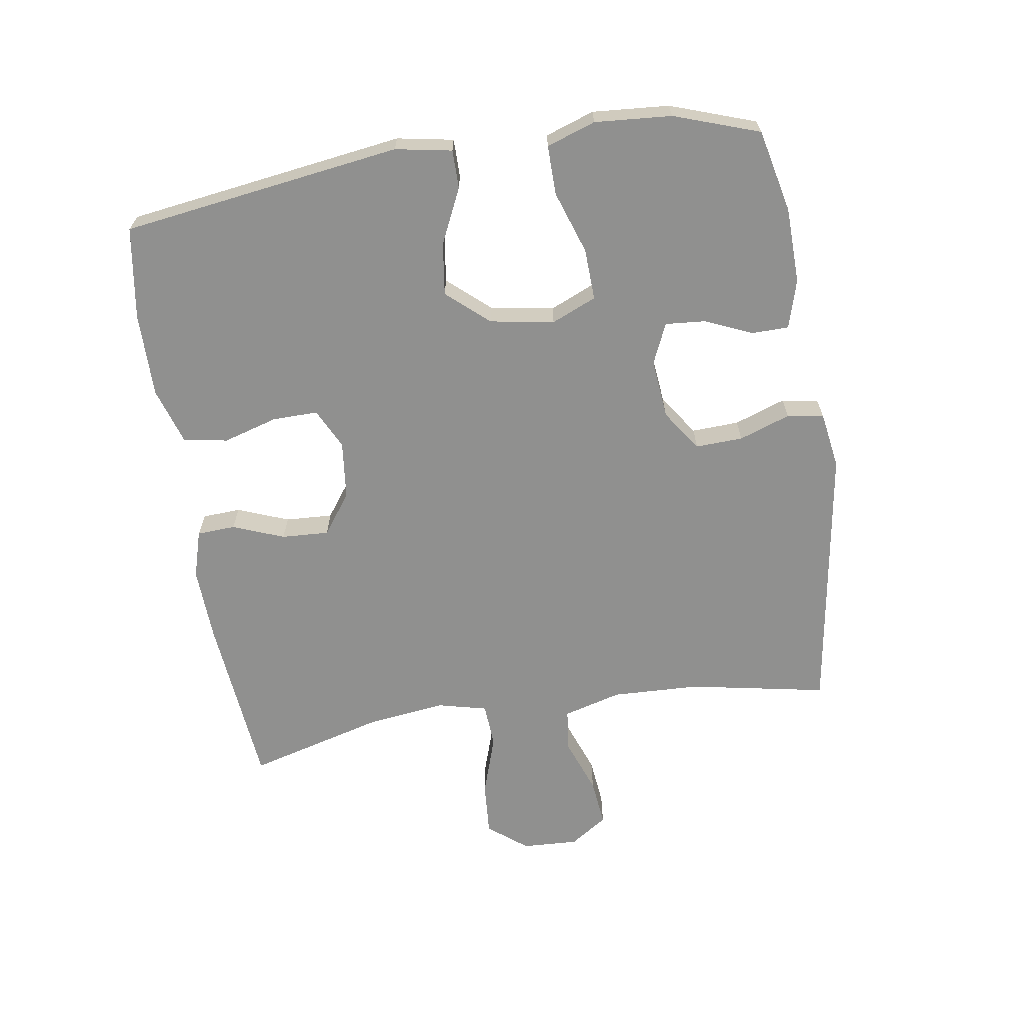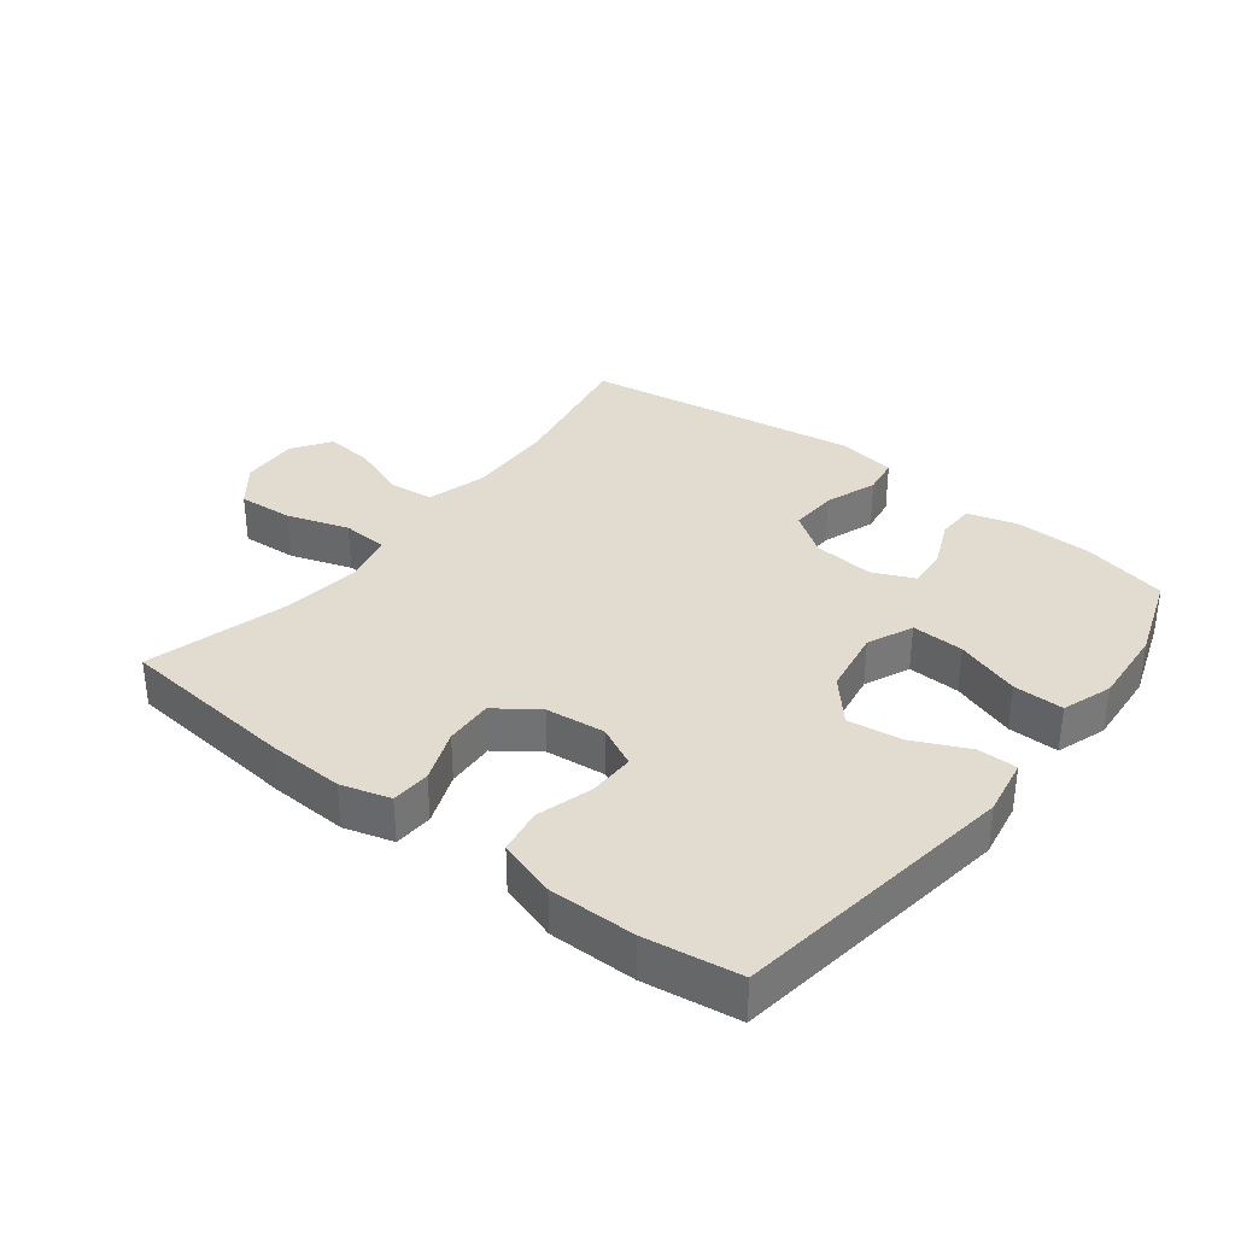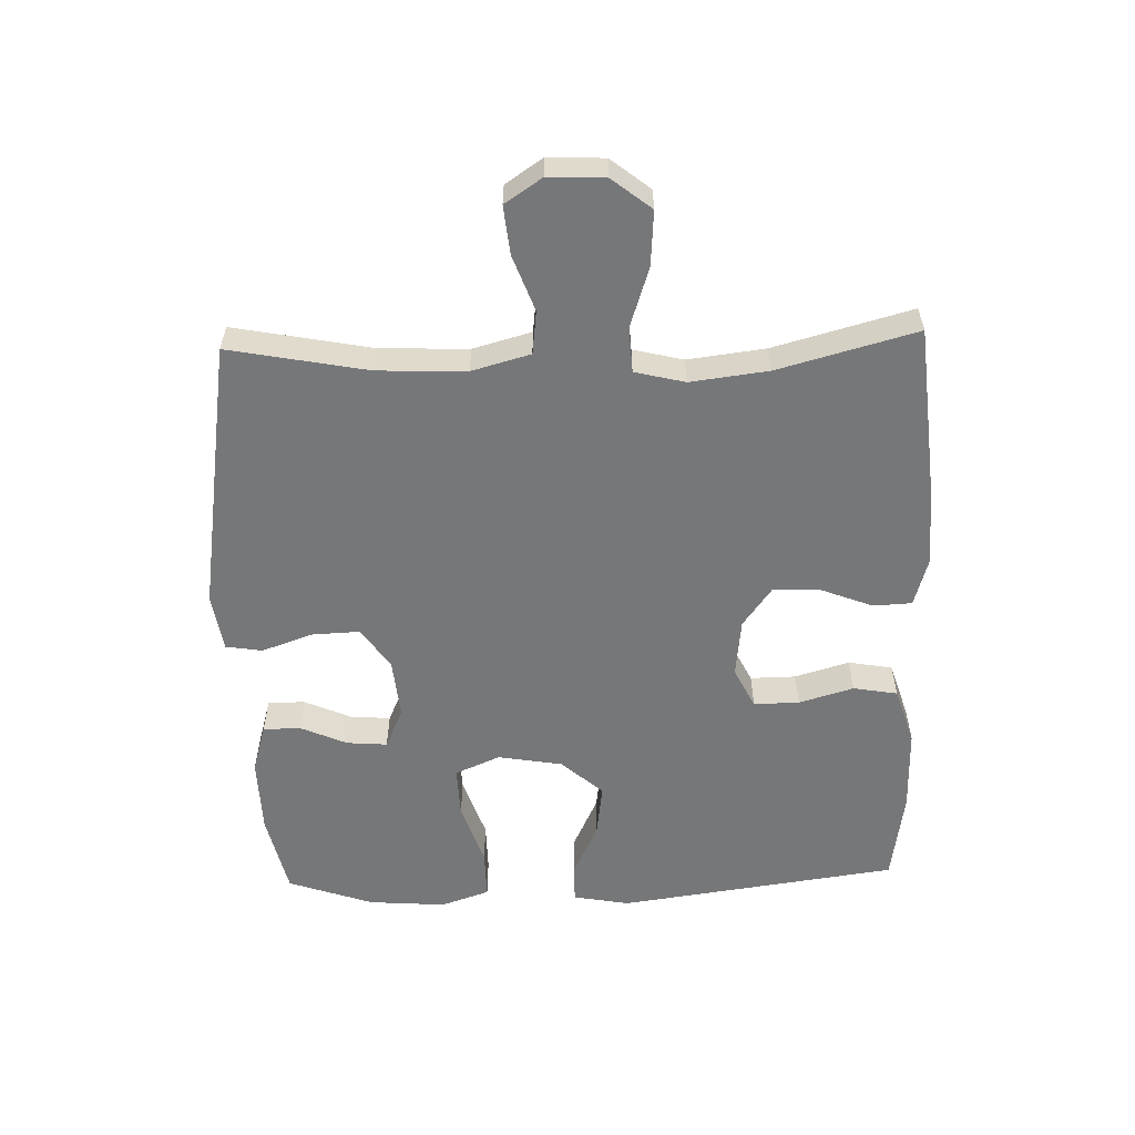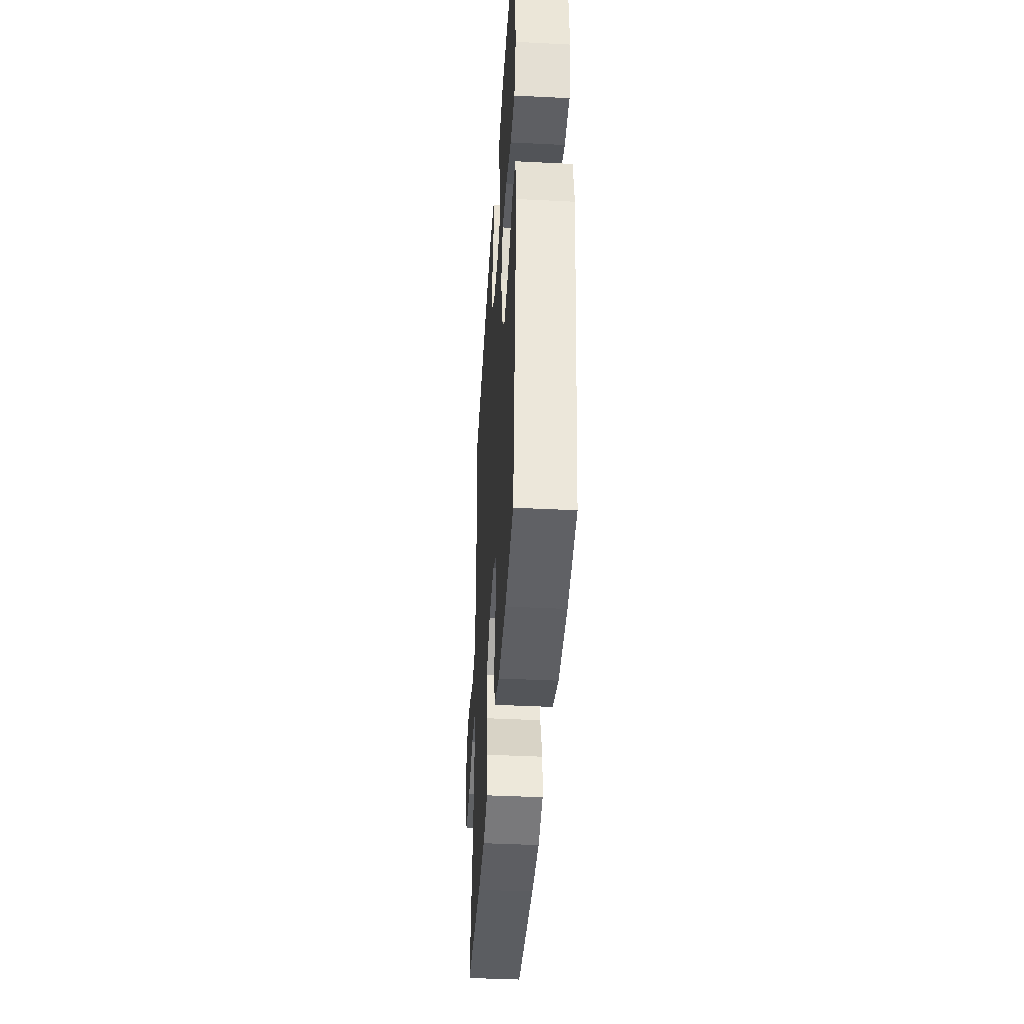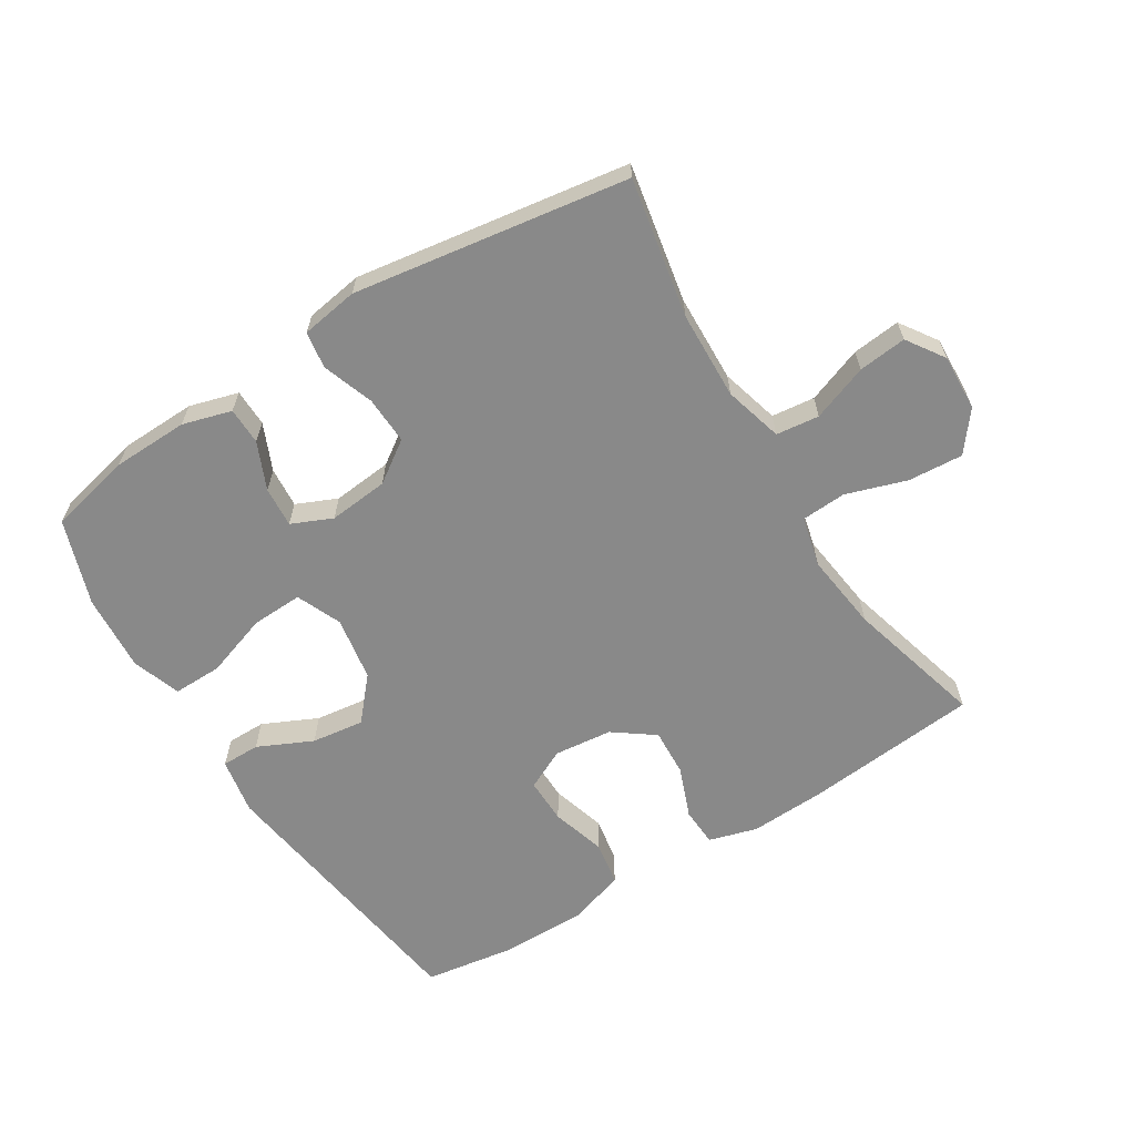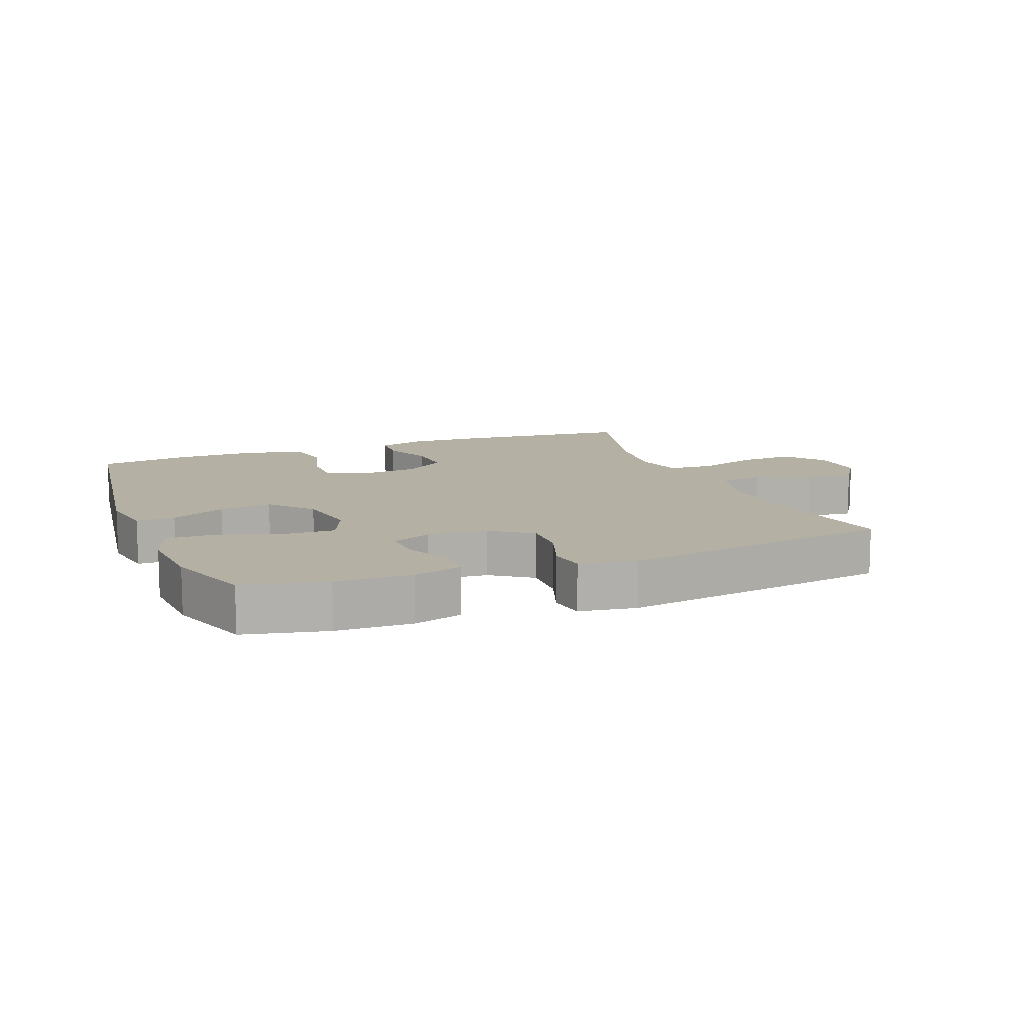
<metadata>
{"format":"obj","ext":"obj","renderer":"f3d","projection":"perspective","resolution":1024,"background":"white","views":[{"elev":-65.5,"azim":-81.1,"up":"+Y"},{"elev":34.3,"azim":-142.0,"up":"+Y"},{"elev":-57.1,"azim":91.7,"up":"+Y"},{"elev":-41.4,"azim":-93.5,"up":"+Z"},{"elev":-63.1,"azim":32.0,"up":"+Y"},{"elev":11.6,"azim":-21.3,"up":"+Y"}]}
</metadata>
<code>
v 0.5 0.07 0.5
v 0.459 0.07 0.284
v 0.454 0.07 0.147
v 0.479 0.07 0.056
v 0.546 0.07 0.048
v 0.633 0.07 0.08
v 0.708 0.07 0.088
v 0.747 0.07 0.03
v 0.743 0.07 -0.058
v 0.695 0.07 -0.119
v 0.61 0.07 -0.113
v 0.516 0.07 -0.082
v 0.446 0.07 -0.086
v 0.427 0.07 -0.164
v 0.442 0.07 -0.285
v 0.5 0.07 -0.5
v 0.228 0.07 -0.526
v 0.11 0.07 -0.531
v 0.035 0.07 -0.509
v 0.032 0.07 -0.449
v 0.063 0.07 -0.369
v 0.067 0.07 -0.295
v 0.004 0.07 -0.249
v -0.087 0.07 -0.239
v -0.15 0.07 -0.27
v -0.149 0.07 -0.341
v -0.124 0.07 -0.426
v -0.136 0.07 -0.495
v -0.225 0.07 -0.523
v -0.357 0.07 -0.522
v -0.5 0.07 -0.5
v -0.561 0.07 -0.064
v -0.545 0.07 0.024
v -0.485 0.07 0.024
v -0.4 0.07 -0.016
v -0.318 0.07 -0.027
v -0.261 0.07 0.038
v -0.244 0.07 0.138
v -0.274 0.07 0.208
v -0.354 0.07 0.205
v -0.452 0.07 0.172
v -0.529 0.07 0.171
v -0.555 0.07 0.247
v -0.546 0.07 0.367
v -0.5 0.07 0.5
v -0.371 0.07 0.529
v -0.253 0.07 0.532
v -0.177 0.07 0.51
v -0.176 0.07 0.452
v -0.208 0.07 0.379
v -0.213 0.07 0.316
v -0.15 0.07 0.288
v -0.057 0.07 0.297
v 0.007 0.07 0.341
v 0.004 0.07 0.415
v -0.024 0.07 0.495
v -0.015 0.07 0.552
v 0.074 0.07 0.566
v 0.5 0 0.5
v 0.459 0 0.284
v 0.454 0 0.147
v 0.479 0 0.056
v 0.546 0 0.048
v 0.633 0 0.08
v 0.708 0 0.088
v 0.747 0 0.03
v 0.743 0 -0.058
v 0.695 0 -0.119
v 0.61 0 -0.113
v 0.516 0 -0.082
v 0.446 0 -0.086
v 0.427 0 -0.164
v 0.442 0 -0.285
v 0.5 0 -0.5
v 0.228 0 -0.526
v 0.11 0 -0.531
v 0.035 0 -0.509
v 0.032 0 -0.449
v 0.063 0 -0.369
v 0.067 0 -0.295
v 0.004 0 -0.249
v -0.087 0 -0.239
v -0.15 0 -0.27
v -0.149 0 -0.341
v -0.124 0 -0.426
v -0.136 0 -0.495
v -0.225 0 -0.523
v -0.357 0 -0.522
v -0.5 0 -0.5
v -0.561 0 -0.064
v -0.545 0 0.024
v -0.485 0 0.024
v -0.4 0 -0.016
v -0.318 0 -0.027
v -0.261 0 0.038
v -0.244 0 0.138
v -0.274 0 0.208
v -0.354 0 0.205
v -0.452 0 0.172
v -0.529 0 0.171
v -0.555 0 0.247
v -0.546 0 0.367
v -0.5 0 0.5
v -0.371 0 0.529
v -0.253 0 0.532
v -0.177 0 0.51
v -0.176 0 0.452
v -0.208 0 0.379
v -0.213 0 0.316
v -0.15 0 0.288
v -0.057 0 0.297
v 0.007 0 0.341
v 0.004 0 0.415
v -0.024 0 0.495
v -0.015 0 0.552
v 0.074 0 0.566
f 55 56 57 58
f 54 55 58 1
f 53 54 1 2
f 52 53 2 3
f 47 48 49 50
f 47 50 51
f 46 47 51
f 45 46 51
f 44 45 51
f 43 44 51 52
f 40 41 42 43
f 39 40 43 52
f 32 33 34 35
f 32 35 36
f 31 32 36
f 30 31 36 37
f 26 27 28 29
f 25 26 29 30
f 18 19 20 21
f 18 21 22
f 15 16 17 18
f 14 15 18 22
f 13 14 22 23
f 9 10 11 12
f 9 12 13
f 8 9 13
f 5 6 7 8
f 5 8 13 23
f 39 52 3 4
f 38 39 4
f 37 38 4 5
f 25 30 37
f 24 25 37
f 5 23 24 37
f 116 115 114 113
f 59 116 113 112
f 60 59 112 111
f 61 60 111 110
f 108 107 106 105
f 109 108 105
f 109 105 104
f 109 104 103
f 109 103 102
f 110 109 102 101
f 101 100 99 98
f 110 101 98 97
f 93 92 91 90
f 94 93 90
f 94 90 89
f 95 94 89 88
f 87 86 85 84
f 88 87 84 83
f 79 78 77 76
f 80 79 76
f 76 75 74 73
f 80 76 73 72
f 81 80 72 71
f 70 69 68 67
f 71 70 67
f 71 67 66
f 66 65 64 63
f 81 71 66 63
f 62 61 110 97
f 62 97 96
f 63 62 96 95
f 95 88 83
f 95 83 82
f 95 82 81 63
f 1 59 60 2
f 2 60 61 3
f 3 61 62 4
f 4 62 63 5
f 5 63 64 6
f 6 64 65 7
f 7 65 66 8
f 8 66 67 9
f 9 67 68 10
f 10 68 69 11
f 11 69 70 12
f 12 70 71 13
f 13 71 72 14
f 14 72 73 15
f 15 73 74 16
f 16 74 75 17
f 17 75 76 18
f 18 76 77 19
f 19 77 78 20
f 20 78 79 21
f 21 79 80 22
f 22 80 81 23
f 23 81 82 24
f 24 82 83 25
f 25 83 84 26
f 26 84 85 27
f 27 85 86 28
f 28 86 87 29
f 29 87 88 30
f 30 88 89 31
f 31 89 90 32
f 32 90 91 33
f 33 91 92 34
f 34 92 93 35
f 35 93 94 36
f 36 94 95 37
f 37 95 96 38
f 38 96 97 39
f 39 97 98 40
f 40 98 99 41
f 41 99 100 42
f 42 100 101 43
f 43 101 102 44
f 44 102 103 45
f 45 103 104 46
f 46 104 105 47
f 47 105 106 48
f 48 106 107 49
f 49 107 108 50
f 50 108 109 51
f 51 109 110 52
f 52 110 111 53
f 53 111 112 54
f 54 112 113 55
f 55 113 114 56
f 56 114 115 57
f 57 115 116 58
f 58 116 59 1

</code>
